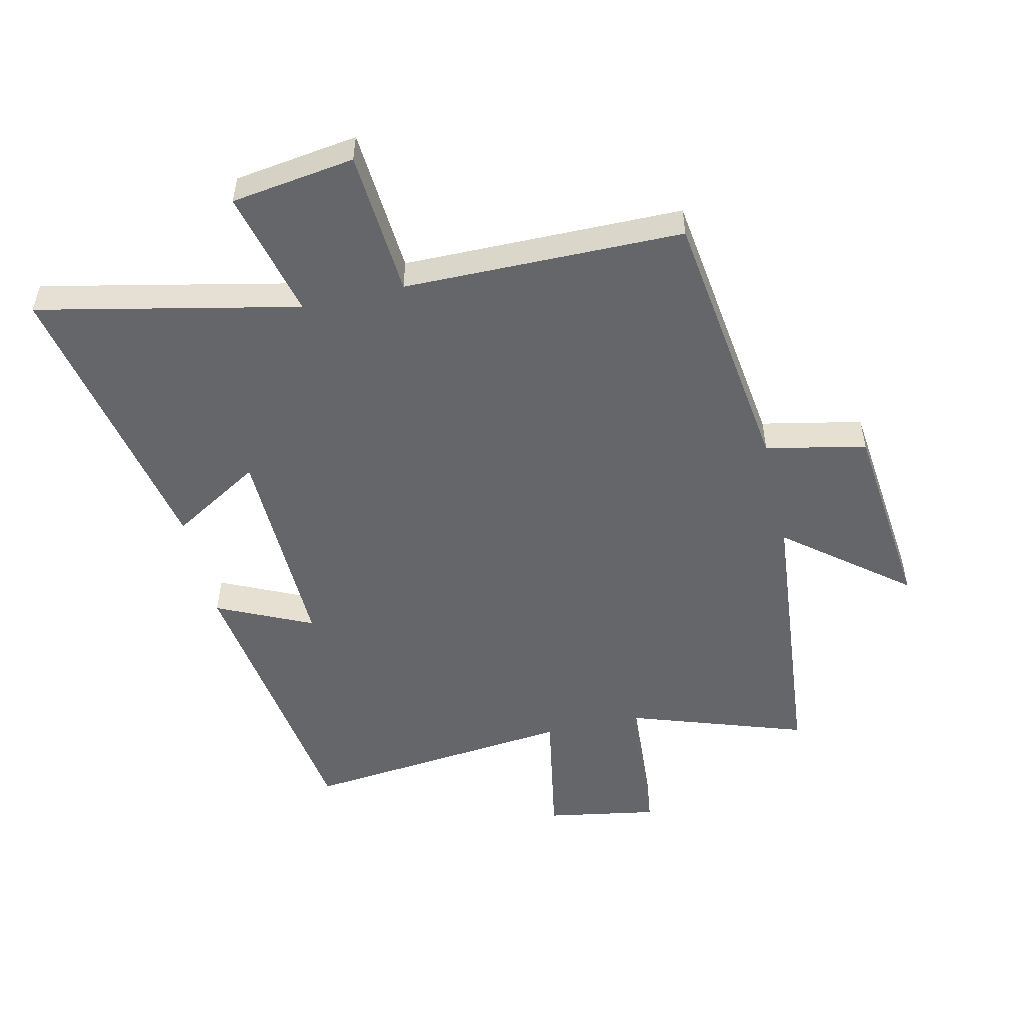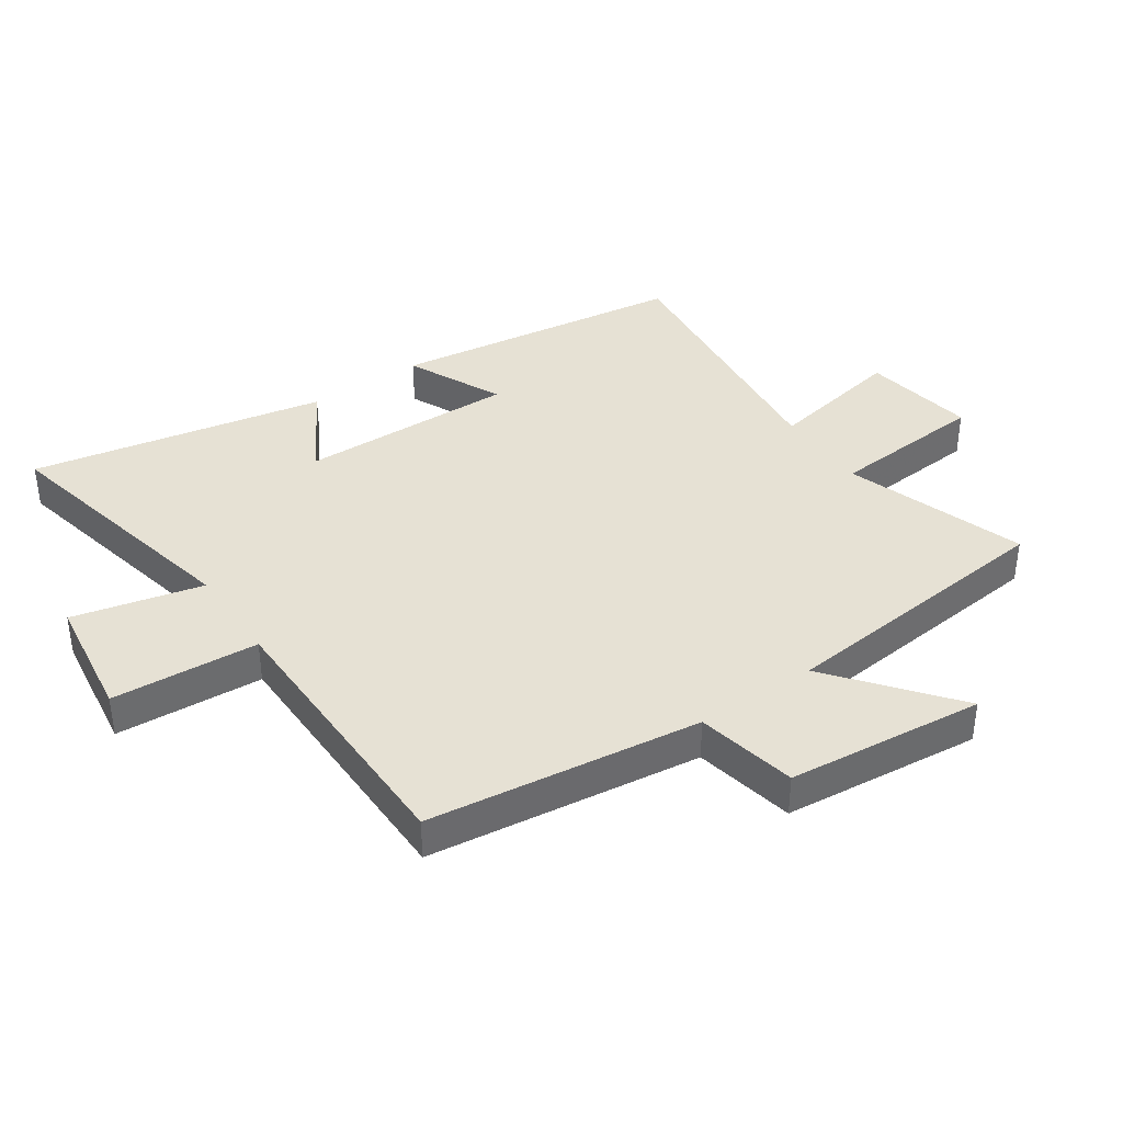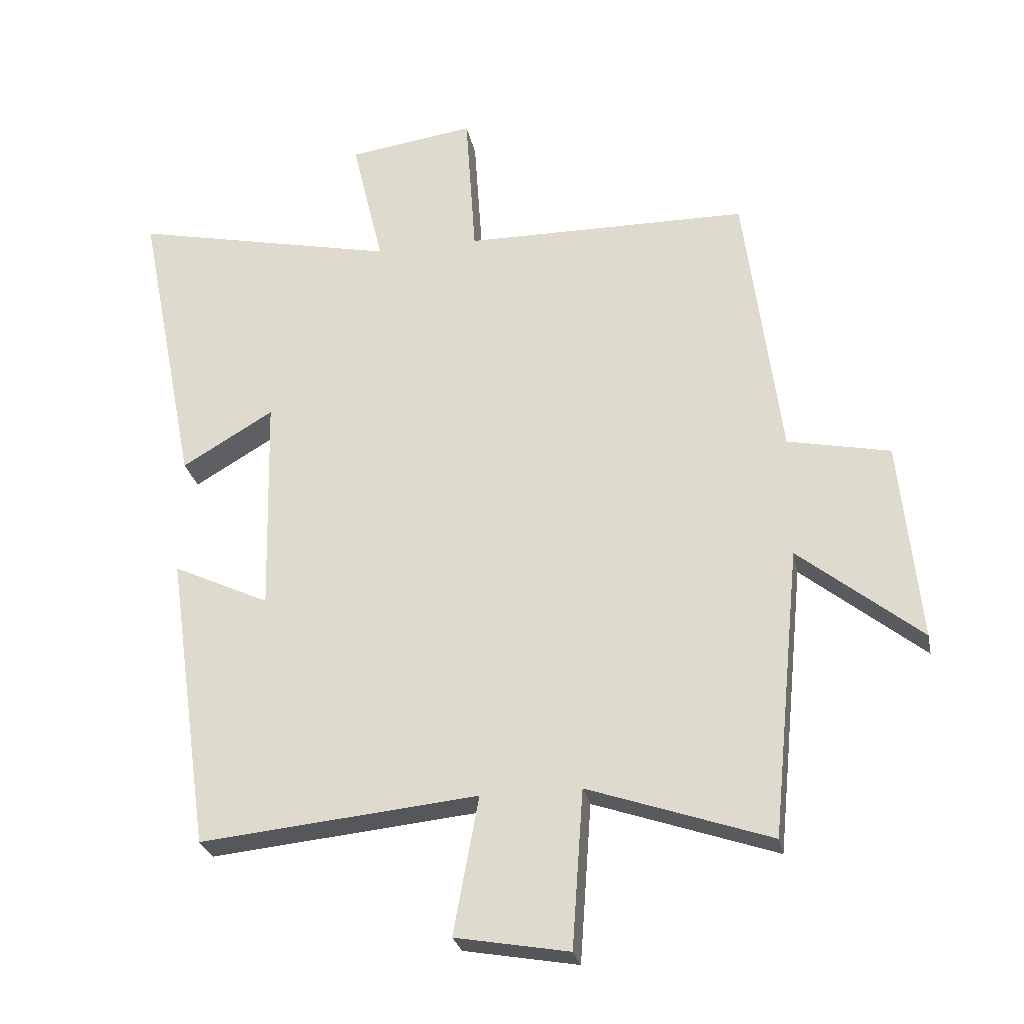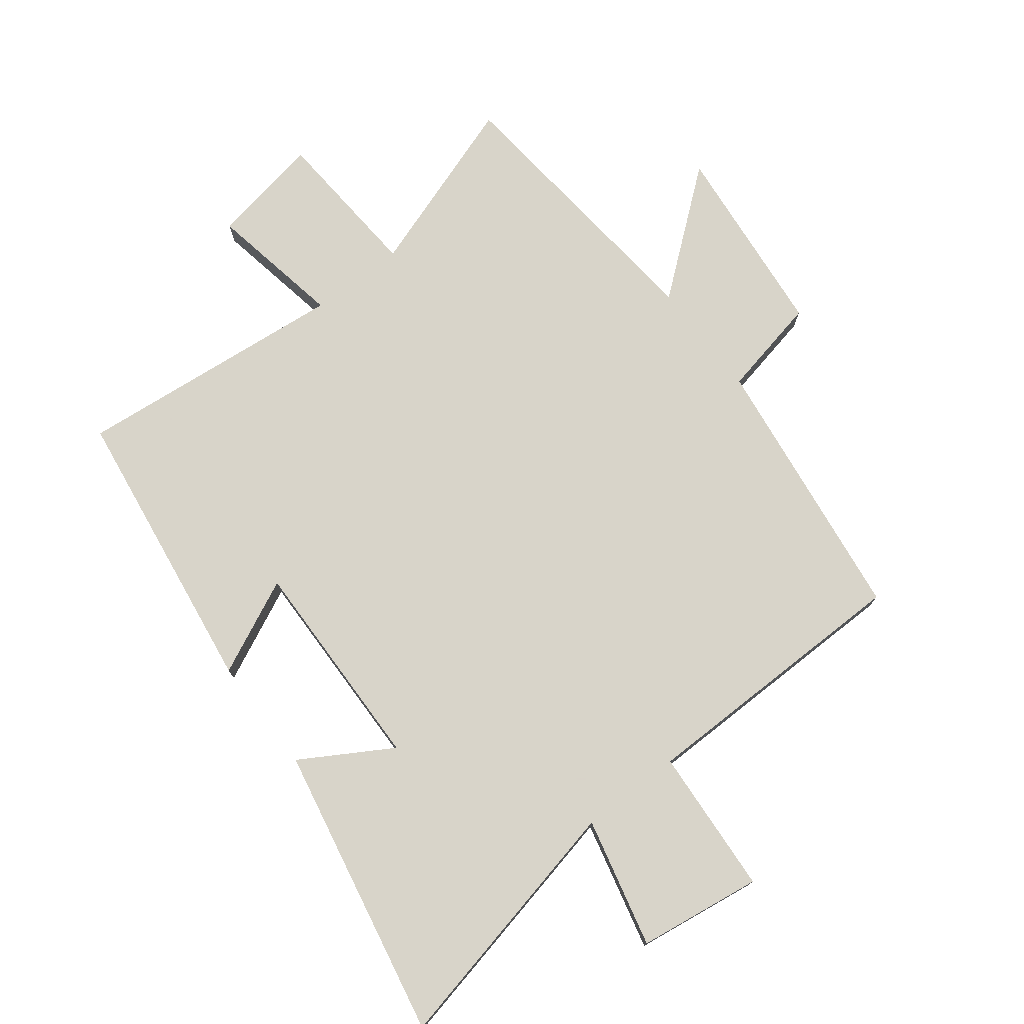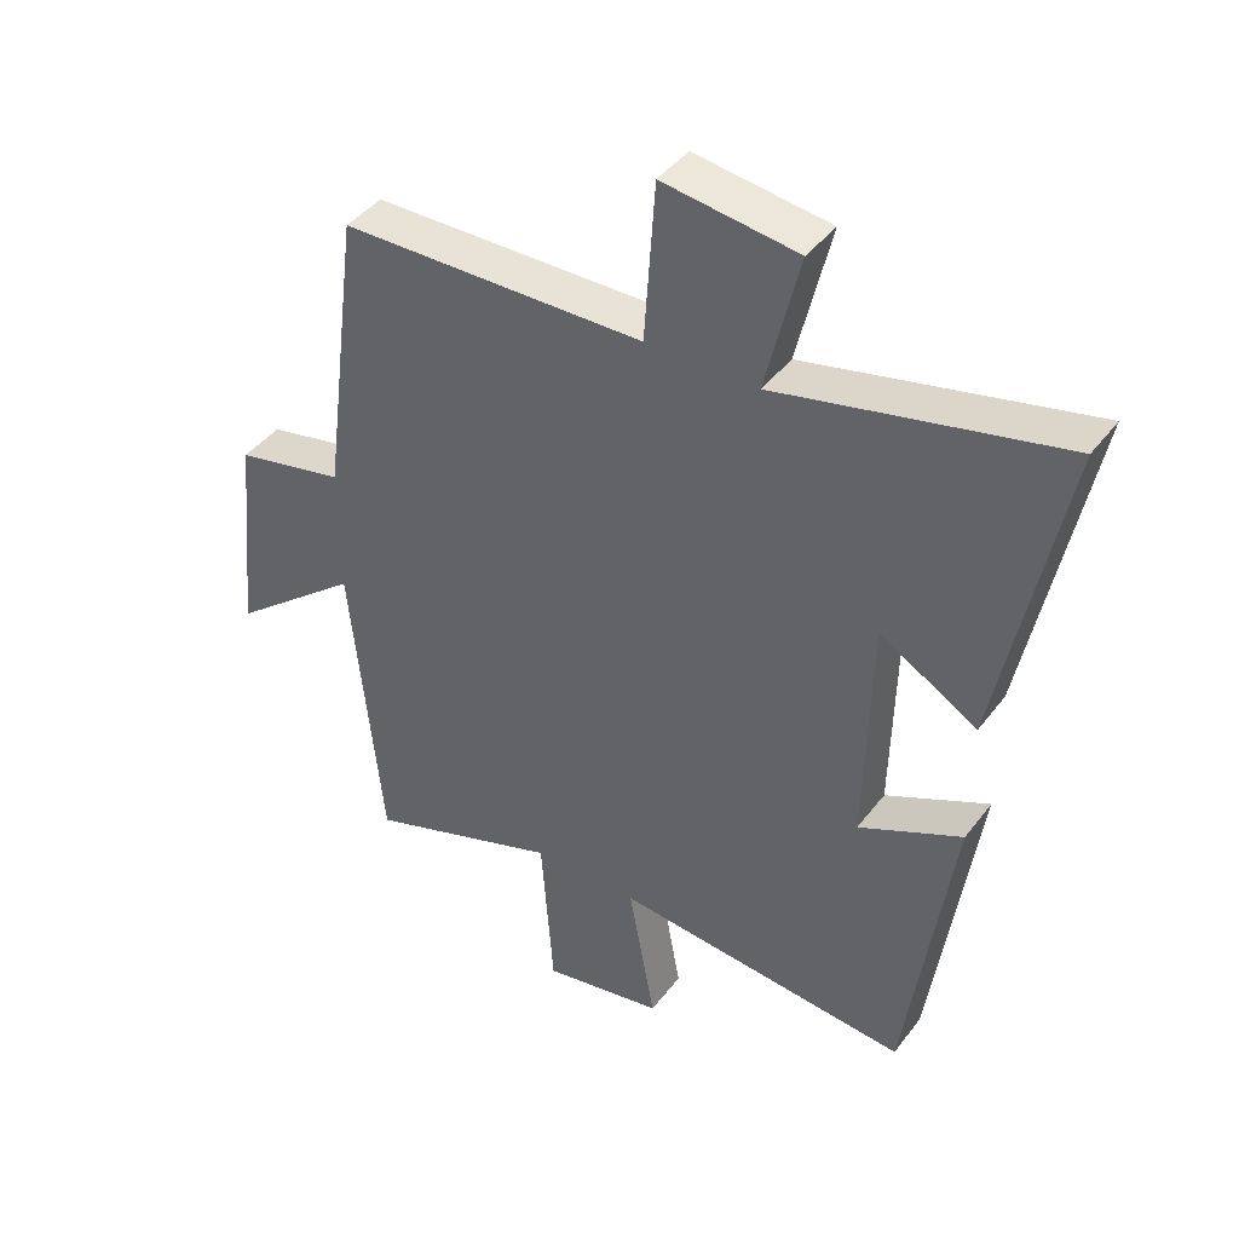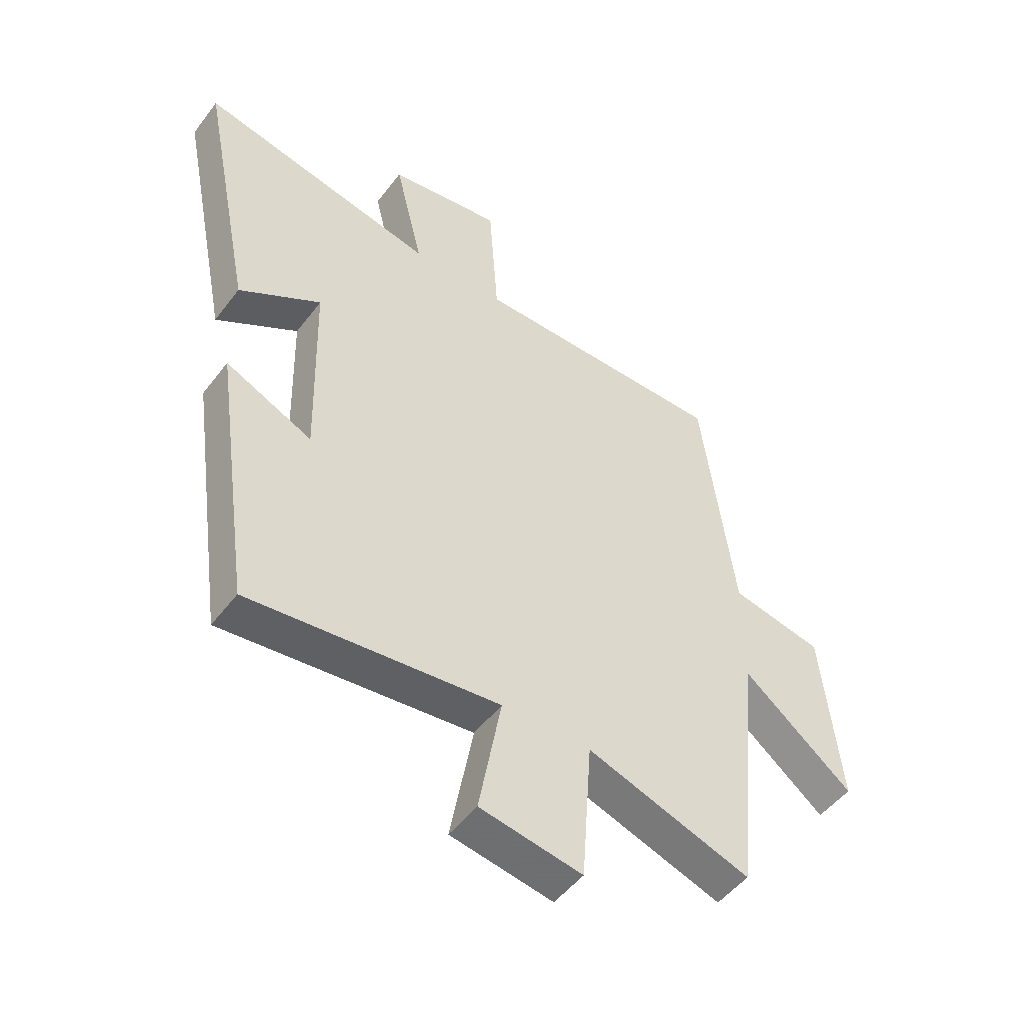
<metadata>
{"format":"obj","ext":"obj","renderer":"f3d","projection":"perspective","resolution":1024,"background":"white","views":[{"elev":-51.8,"azim":13.1,"up":"+Y"},{"elev":39.2,"azim":55.7,"up":"+Y"},{"elev":-26.9,"azim":11.4,"up":"+Z"},{"elev":75.7,"azim":-37.6,"up":"+Y"},{"elev":42.3,"azim":-146.0,"up":"+Z"},{"elev":-49.7,"azim":-35.6,"up":"+Z"}]}
</metadata>
<code>
v -0.594 0.07 0.592
v -0.174 0.07 0.5
v -0.224 0.07 0.709
v -0.024 0.07 0.737
v -0.008 0.07 0.5
v 0.443 0.07 0.495
v 0.5 0.07 0.056
v 0.662 0.07 0.022
v 0.694 0.07 -0.296
v 0.5 0.07 -0.14
v 0.454 0.07 -0.599
v 0.165 0.07 -0.5
v 0.147 0.07 -0.75
v -0.033 0.07 -0.718
v 0.007 0.07 -0.5
v -0.433 0.07 -0.544
v -0.5 0.07 -0.072
v -0.347 0.07 -0.144
v -0.355 0.07 0.204
v -0.5 0.07 0.118
v -0.594 0 0.592
v -0.174 0 0.5
v -0.224 0 0.709
v -0.024 0 0.737
v -0.008 0 0.5
v 0.443 0 0.495
v 0.5 0 0.056
v 0.662 0 0.022
v 0.694 0 -0.296
v 0.5 0 -0.14
v 0.454 0 -0.599
v 0.165 0 -0.5
v 0.147 0 -0.75
v -0.033 0 -0.718
v 0.007 0 -0.5
v -0.433 0 -0.544
v -0.5 0 -0.072
v -0.347 0 -0.144
v -0.355 0 0.204
v -0.5 0 0.118
f 19 20 1 2
f 18 19 2
f 15 16 17 18
f 15 18 2
f 12 13 14 15
f 12 15 2
f 12 2 3
f 11 12 3
f 10 11 3
f 7 8 9 10
f 5 6 7 10
f 5 10 3
f 3 4 5
f 22 21 40 39
f 22 39 38
f 38 37 36 35
f 22 38 35
f 35 34 33 32
f 22 35 32
f 23 22 32
f 23 32 31
f 23 31 30
f 30 29 28 27
f 30 27 26 25
f 23 30 25
f 25 24 23
f 1 21 22 2
f 2 22 23 3
f 3 23 24 4
f 4 24 25 5
f 5 25 26 6
f 6 26 27 7
f 7 27 28 8
f 8 28 29 9
f 9 29 30 10
f 10 30 31 11
f 11 31 32 12
f 12 32 33 13
f 13 33 34 14
f 14 34 35 15
f 15 35 36 16
f 16 36 37 17
f 17 37 38 18
f 18 38 39 19
f 19 39 40 20
f 20 40 21 1

</code>
